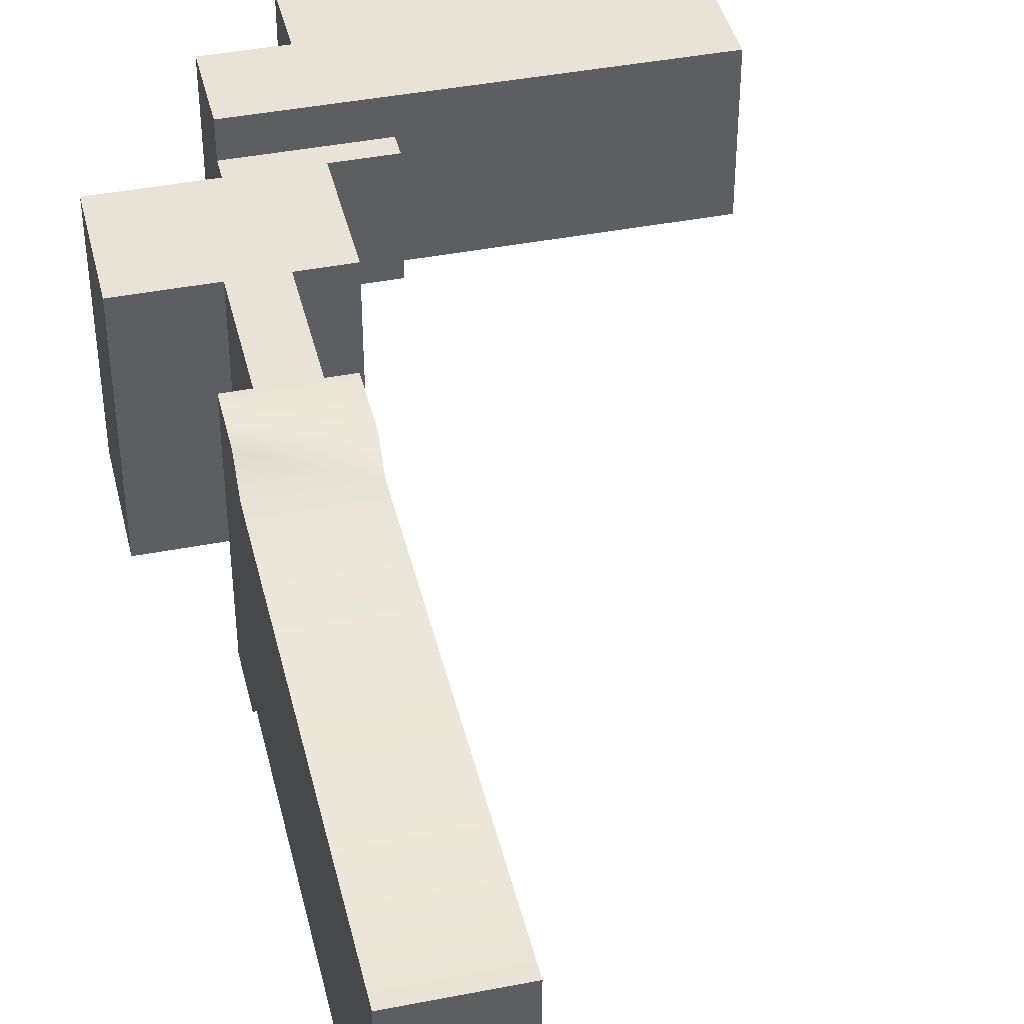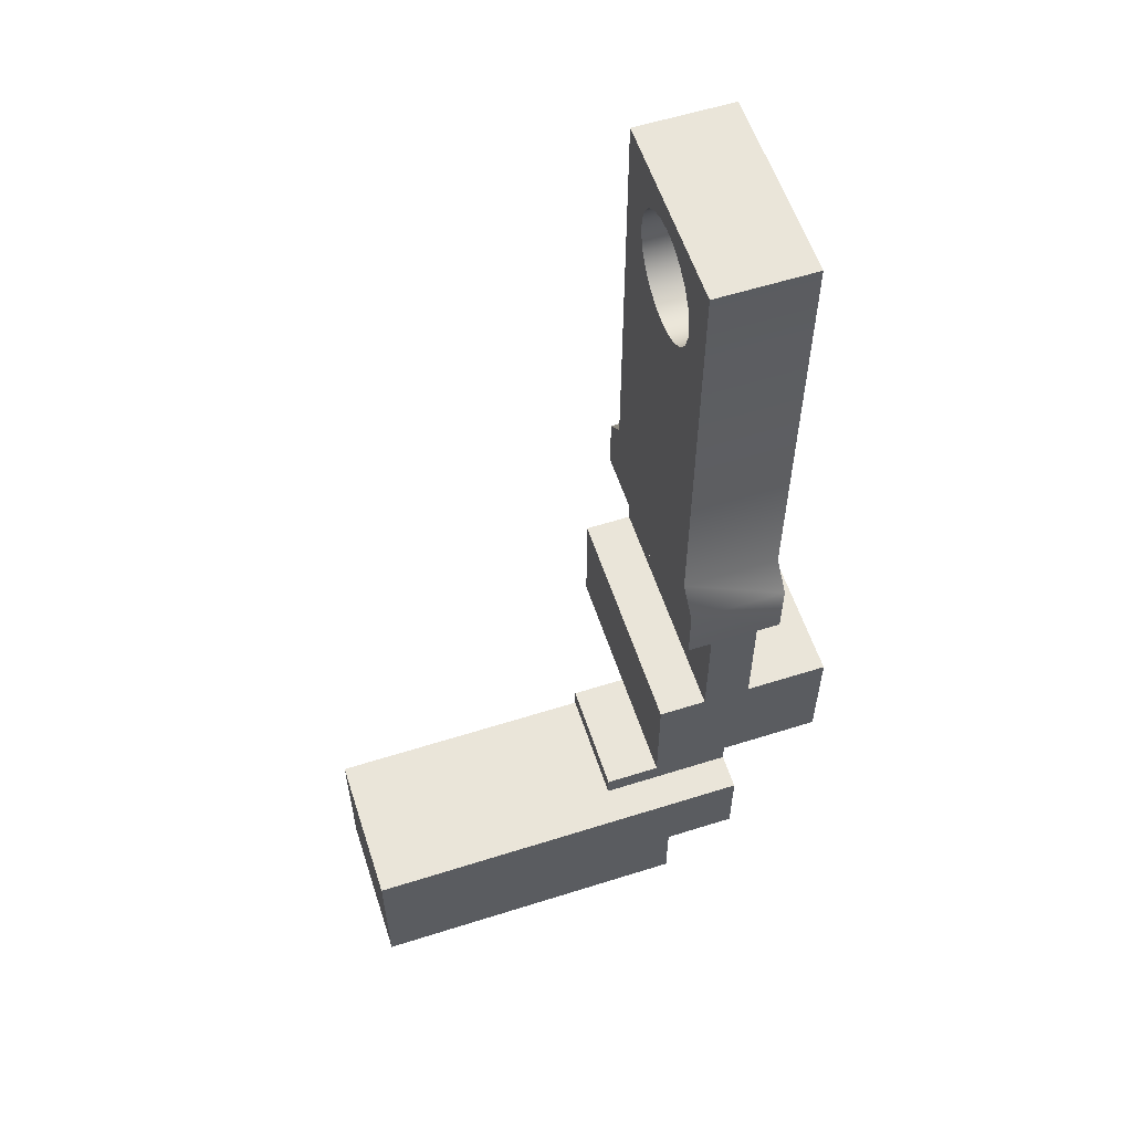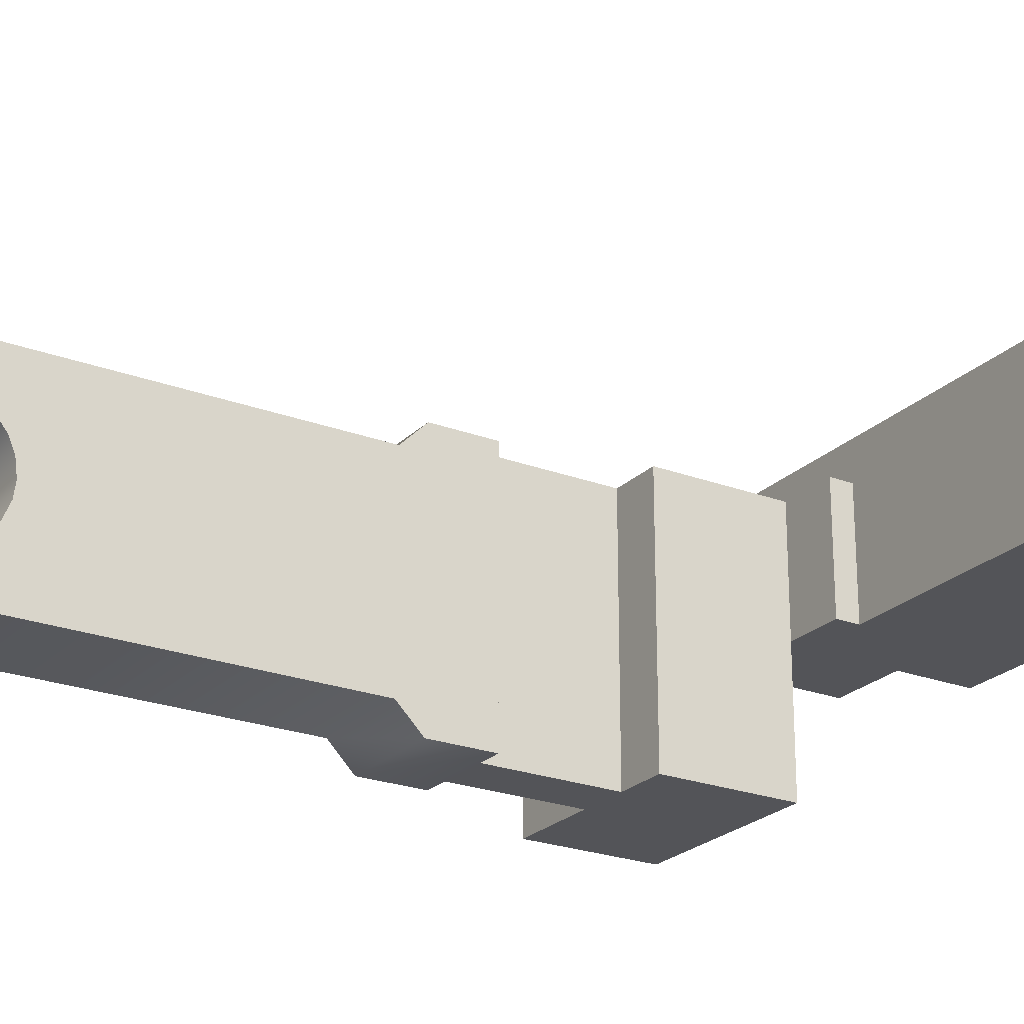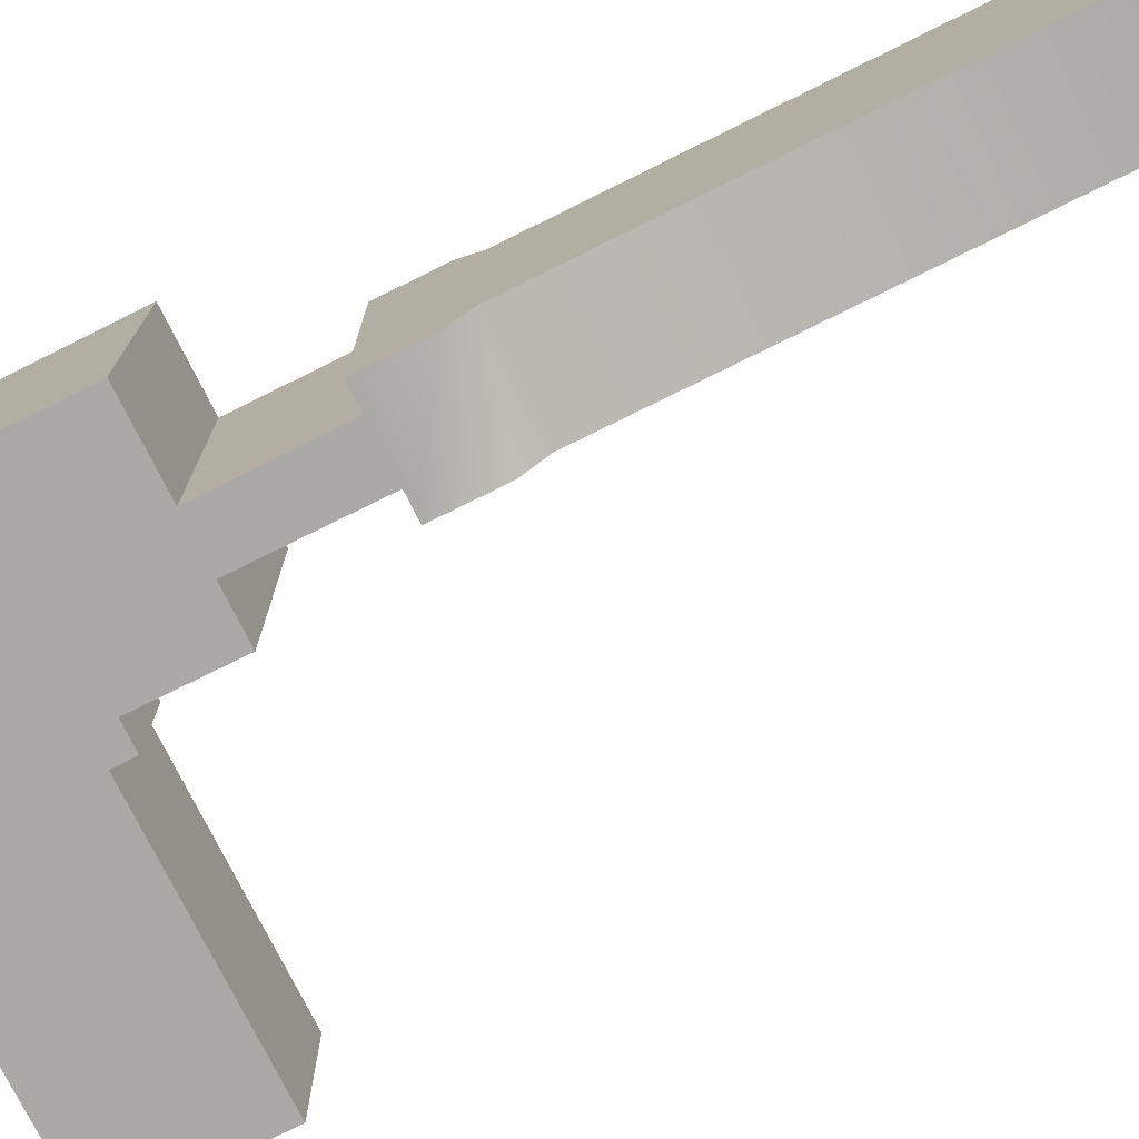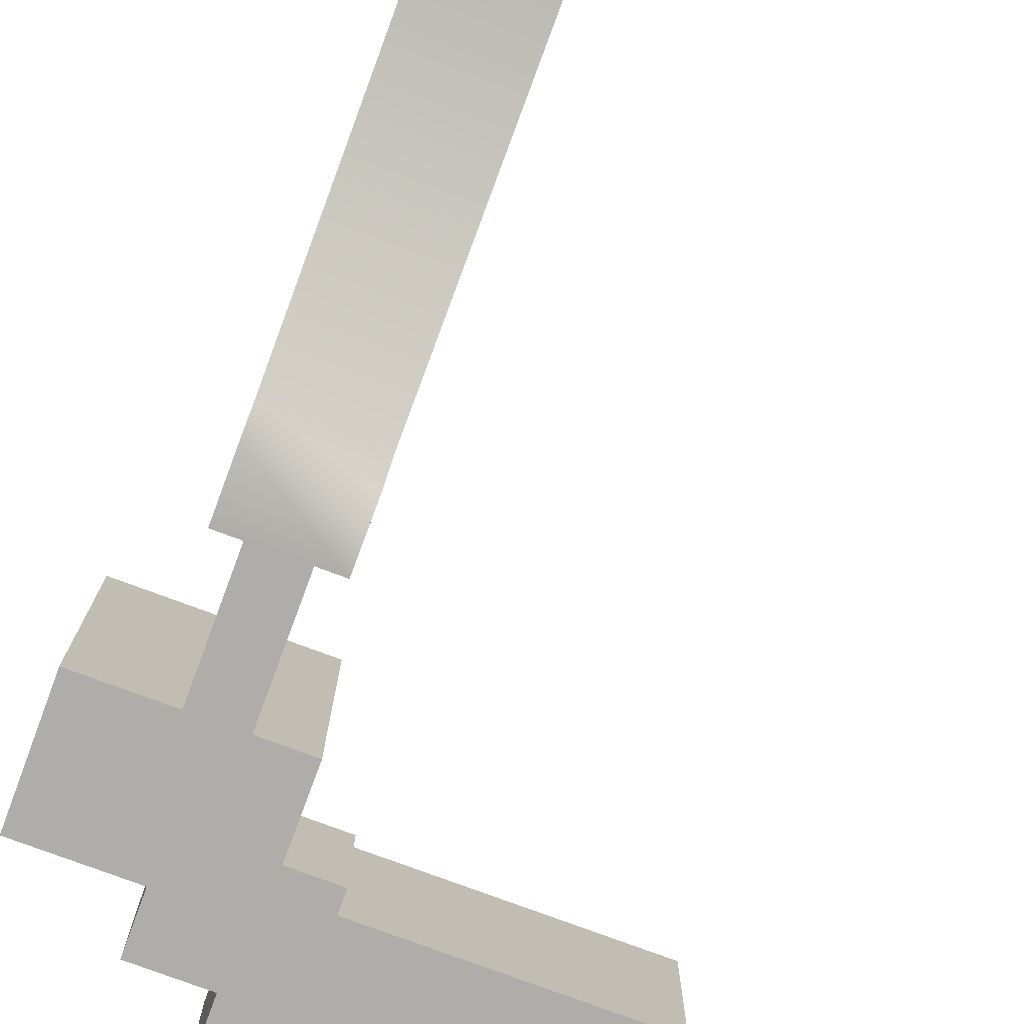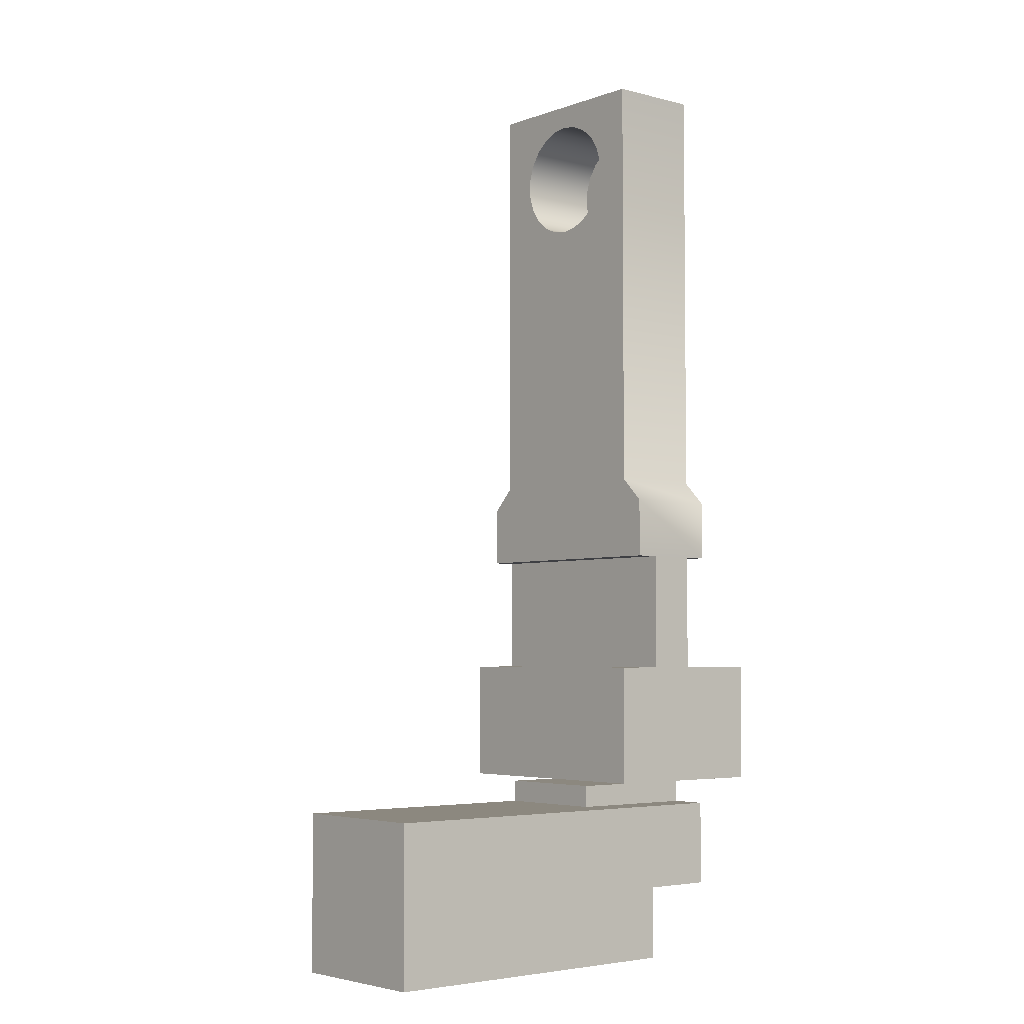
<metadata>
{"format":"obj","ext":"obj","renderer":"f3d","projection":"perspective","resolution":1024,"background":"white","views":[{"elev":41.6,"azim":-13.3,"up":"+Y"},{"elev":58.1,"azim":161.9,"up":"+Z"},{"elev":-23.6,"azim":57.6,"up":"+Y"},{"elev":-75.3,"azim":-63.6,"up":"+Y"},{"elev":-77.1,"azim":-20.4,"up":"+Y"},{"elev":-4.2,"azim":139.7,"up":"+Z"}]}
</metadata>
<code>
o unnamed_object1
v -0.01256 0.009995 0.02903
v -0.01456 0.009995 0.02903
v -0.01256 -0.01 0.02903
v -0.01456 -0.01 0.02903
v -0.006556 0.009995 0.02903
v -0.008556 0.009995 0.02903
v -0.006556 -0.01 0.02903
v -0.008556 -0.01 0.02903
v -0.006556 0.009995 0.03403
v -0.006556 0.007995 0.03603
v -0.01456 0.009995 0.03403
v -0.01456 0.007995 0.03603
v -0.01456 0.007995 0.07203
v -0.01456 -0.008005 0.07203
v -0.01456 -0.008005 0.03603
v -0.01456 -0.01 0.03403
v -0.006556 0.007995 0.07203
v -0.006556 -0.008005 0.07203
v -0.006556 -0.008005 0.03603
v -0.006556 -0.01 0.03403
v -0.01256 -0.01 0.01903
v -0.01256 0.009995 0.01903
v -0.01956 0.009995 0.01903
v -0.01956 -0.01 0.01903
v -0.008556 0.009995 0.01903
v -0.008556 -0.01 0.01903
v -0.004556 0.009995 0.01903
v -0.004556 -0.01 0.01903
v -0.004556 0.009995 0.008826
v -0.004556 0.0004954 0.008826
v -0.004556 -0.01 0.008826
v -0.011 0.009995 0.008826
v -0.01956 0.009995 0.008826
v -0.011 0.0004954 0.008826
v -0.01956 -0.01 0.008826
v -0.011 0.009995 0.007026
v -0.011 0.013 0.007026
v -2.612e-06 0.009995 0.007026
v 0.022 0.013 0.007026
v -2.604e-06 0.0004954 0.007026
v 0.022 0.0004954 0.007026
v -2.604e-06 0.0004954 0.008826
v -2.612e-06 0.009995 0.008826
v 0.022 0.013 -0.005974
v 0.022 0.0004954 -0.005974
v -0.005003 0.0004954 -0.005974
v -0.005003 0.013 -0.005974
v -0.011 0.013 2.58e-05
v -0.005003 0.013 2.58e-05
v -0.011 0.0004954 2.58e-05
v -0.005003 0.0004954 2.58e-05
v -0.006556 -4.59e-06 0.06003
v -0.006556 -4.59e-06 0.07003
v -0.006556 -0.001346 0.06985
v -0.006556 -0.002589 0.06931
v -0.006556 -0.003717 0.06838
v -0.006556 -0.004528 0.06716
v -0.006556 -0.004951 0.06576
v -0.006556 -0.004951 0.0643
v -0.006556 -0.004528 0.0629
v -0.006556 -0.003717 0.06168
v -0.006556 -0.002589 0.06075
v -0.006556 -0.001239 0.06019
v -0.006556 0.001337 0.06021
v -0.006556 0.00258 0.06075
v -0.006556 0.003708 0.06168
v -0.006556 0.004519 0.0629
v -0.006556 0.004942 0.0643
v -0.006556 0.004942 0.06576
v -0.006556 0.004519 0.06716
v -0.006556 0.003708 0.06838
v -0.006556 0.00258 0.06931
v -0.006556 0.00123 0.06987
v -0.014 -0.001346 0.06985
v -0.014 -0.002589 0.06931
v -0.014 -0.003717 0.06838
v -0.014 -0.004528 0.06716
v -0.014 -0.004951 0.06576
v -0.014 -0.004951 0.0643
v -0.014 -0.004528 0.0629
v -0.014 -0.003717 0.06168
v -0.014 -0.002589 0.06075
v -0.014 -0.001239 0.06019
v -0.014 0.001337 0.06021
v -0.014 0.00258 0.06075
v -0.014 0.003708 0.06168
v -0.014 0.004519 0.0629
v -0.014 0.004942 0.0643
v -0.014 0.004942 0.06576
v -0.014 0.004519 0.06716
v -0.014 0.003708 0.06838
v -0.014 0.00258 0.06931
v -0.014 0.00123 0.06987
v -0.014 -4.563e-06 0.07003
v -0.014 -4.563e-06 0.06003
g unnamed_object1
f 1 3 2
f 1 9 6
f 1 21 3
f 1 22 21
f 1 25 22
f 2 9 1
f 2 11 9
f 2 16 11
f 3 4 2
f 3 16 4
f 3 21 8
f 4 16 2
f 5 7 6
f 5 9 7
f 6 9 5
f 6 25 1
f 7 8 6
f 7 16 8
f 7 20 16
f 7 52 19
f 8 16 3
f 8 25 6
f 8 26 25
f 9 10 7
f 9 11 10
f 10 52 7
f 10 64 52
f 10 65 64
f 10 66 65
f 10 67 66
f 10 68 67
f 10 69 68
f 11 12 10
f 11 15 12
f 11 16 15
f 12 13 10
f 12 14 13
f 12 15 14
f 13 17 10
f 14 17 13
f 14 18 17
f 15 18 14
f 15 19 18
f 15 20 19
f 16 20 15
f 17 69 10
f 17 70 69
f 17 71 70
f 17 72 71
f 17 73 72
f 18 53 17
f 18 54 53
f 18 55 54
f 18 56 55
f 18 57 56
f 18 58 57
f 19 20 7
f 19 58 18
f 19 59 58
f 19 60 59
f 19 61 60
f 19 62 61
f 19 63 62
f 21 26 8
f 21 31 26
f 22 24 21
f 22 33 23
f 23 24 22
f 23 35 24
f 24 31 21
f 24 35 31
f 25 33 22
f 26 27 25
f 26 28 27
f 26 31 28
f 27 33 25
f 28 29 27
f 28 30 29
f 28 31 30
f 29 32 27
f 29 36 32
f 29 38 36
f 29 43 38
f 30 35 34
f 30 43 29
f 30 46 40
f 30 51 46
f 31 35 30
f 32 33 27
f 32 34 33
f 32 36 34
f 33 35 23
f 34 35 33
f 34 51 30
f 36 38 37
f 36 50 34
f 37 50 36
f 38 39 37
f 38 40 39
f 38 42 40
f 38 43 42
f 39 45 44
f 39 48 37
f 39 49 48
f 40 41 39
f 40 42 30
f 40 45 41
f 40 46 45
f 41 45 39
f 42 43 30
f 44 49 39
f 45 47 44
f 46 47 45
f 46 51 47
f 47 49 44
f 47 51 49
f 48 50 37
f 48 51 50
f 49 51 48
f 50 51 34
f 52 63 19
f 52 95 63
f 53 73 17
f 53 93 73
f 53 94 93
f 54 74 53
f 55 74 54
f 55 75 74
f 55 76 75
f 56 76 55
f 57 76 56
f 57 77 76
f 57 78 77
f 58 78 57
f 59 78 58
f 59 79 78
f 59 80 79
f 60 80 59
f 61 80 60
f 61 81 80
f 61 82 81
f 62 82 61
f 63 82 62
f 63 83 82
f 63 95 83
f 64 85 84
f 64 95 52
f 65 85 64
f 66 85 65
f 66 86 85
f 66 87 86
f 67 87 66
f 68 87 67
f 68 88 87
f 68 89 88
f 69 89 68
f 70 89 69
f 70 90 89
f 70 91 90
f 71 91 70
f 72 91 71
f 72 92 91
f 72 93 92
f 73 93 72
f 74 94 53
f 75 93 74
f 76 92 75
f 77 91 76
f 78 90 77
f 79 89 78
f 80 88 79
f 81 87 80
f 82 86 81
f 83 85 82
f 83 95 84
f 84 85 83
f 84 95 64
f 85 86 82
f 86 87 81
f 87 88 80
f 88 89 79
f 89 90 78
f 90 91 77
f 91 92 76
f 92 93 75
f 93 94 74

</code>
